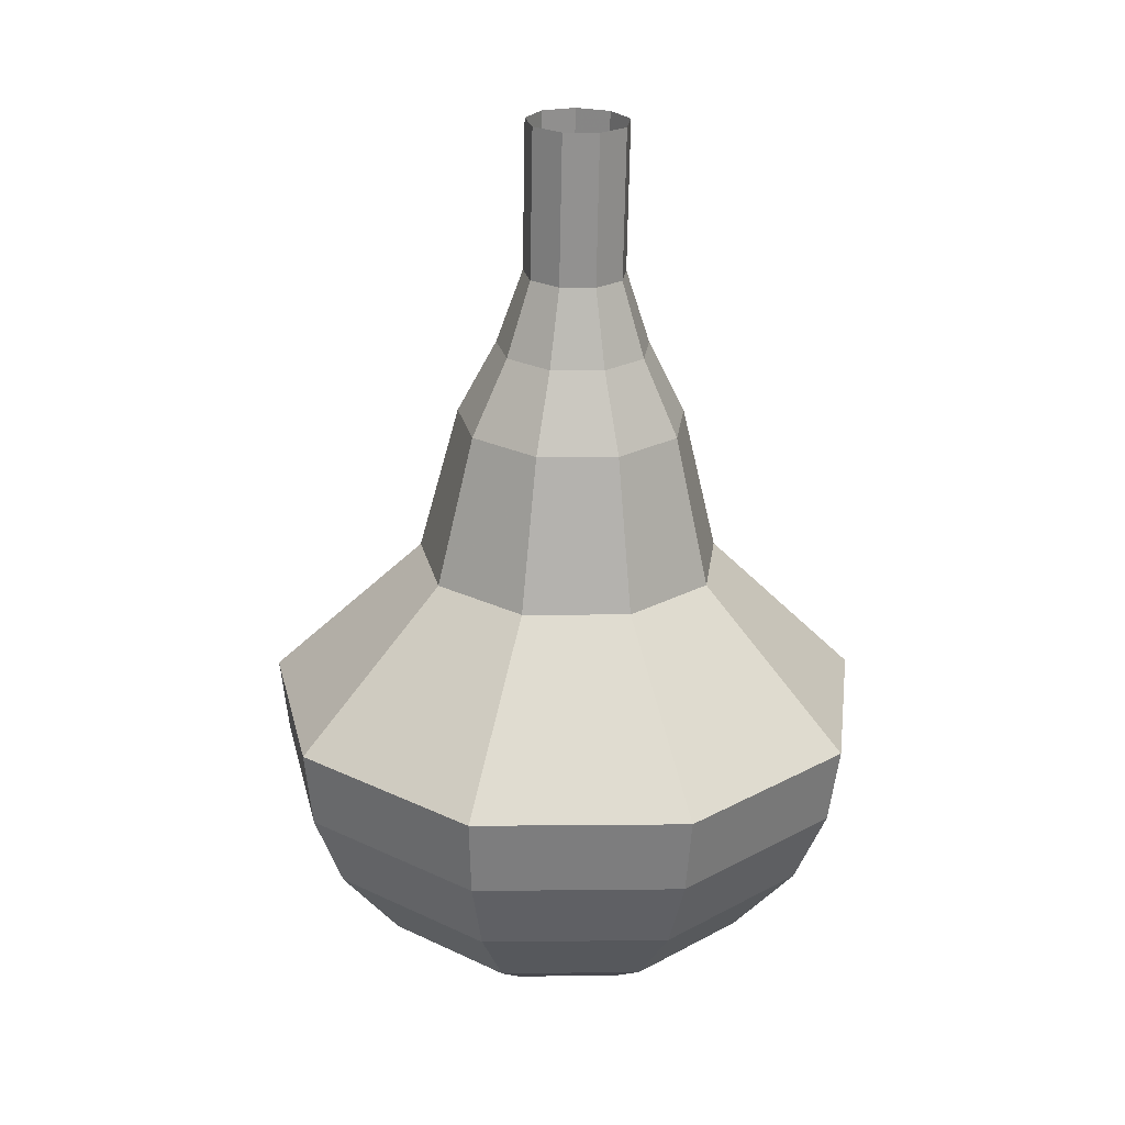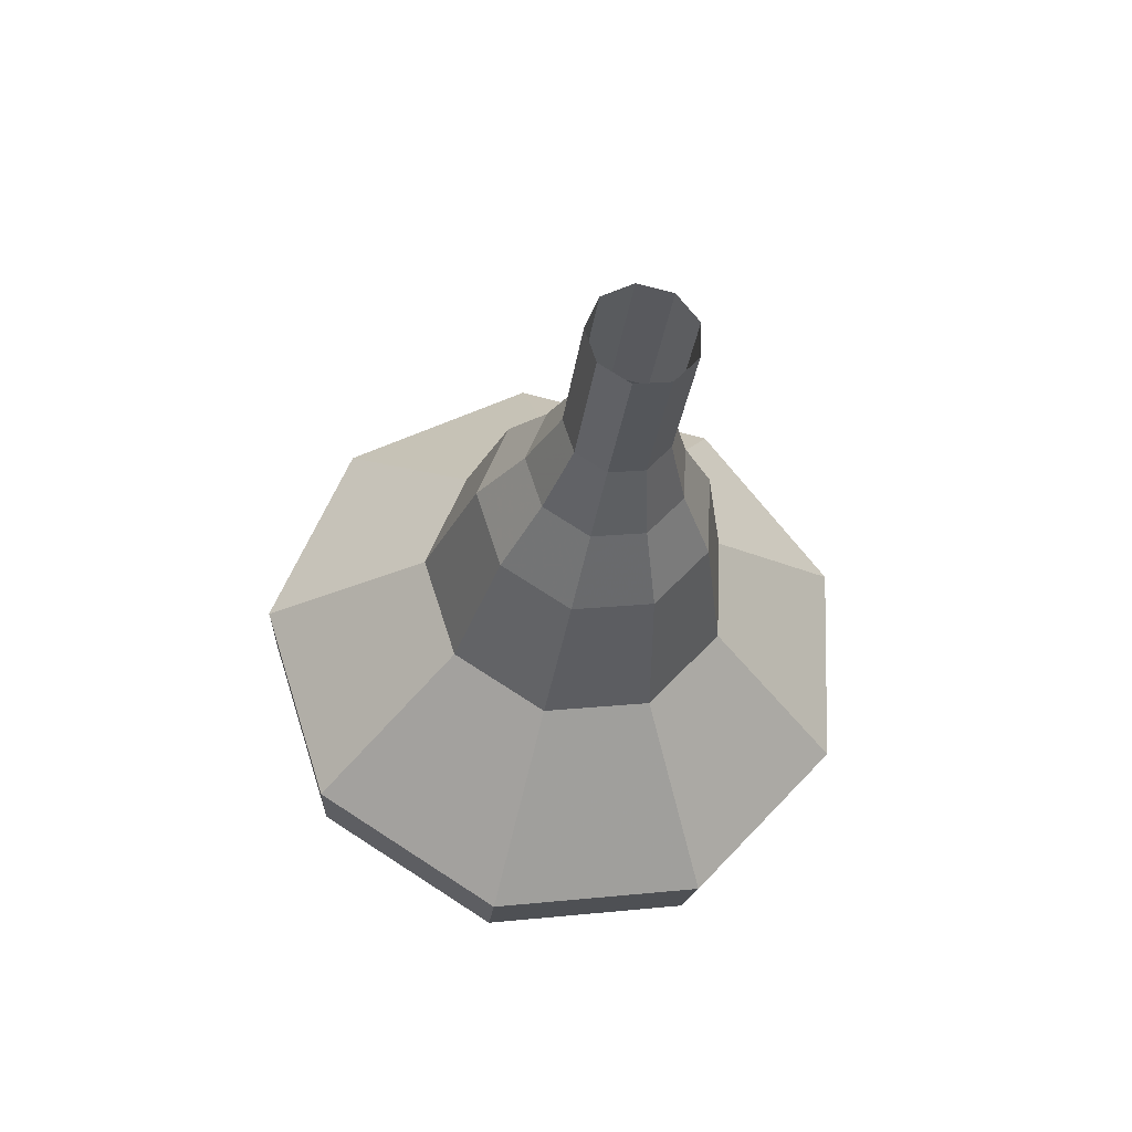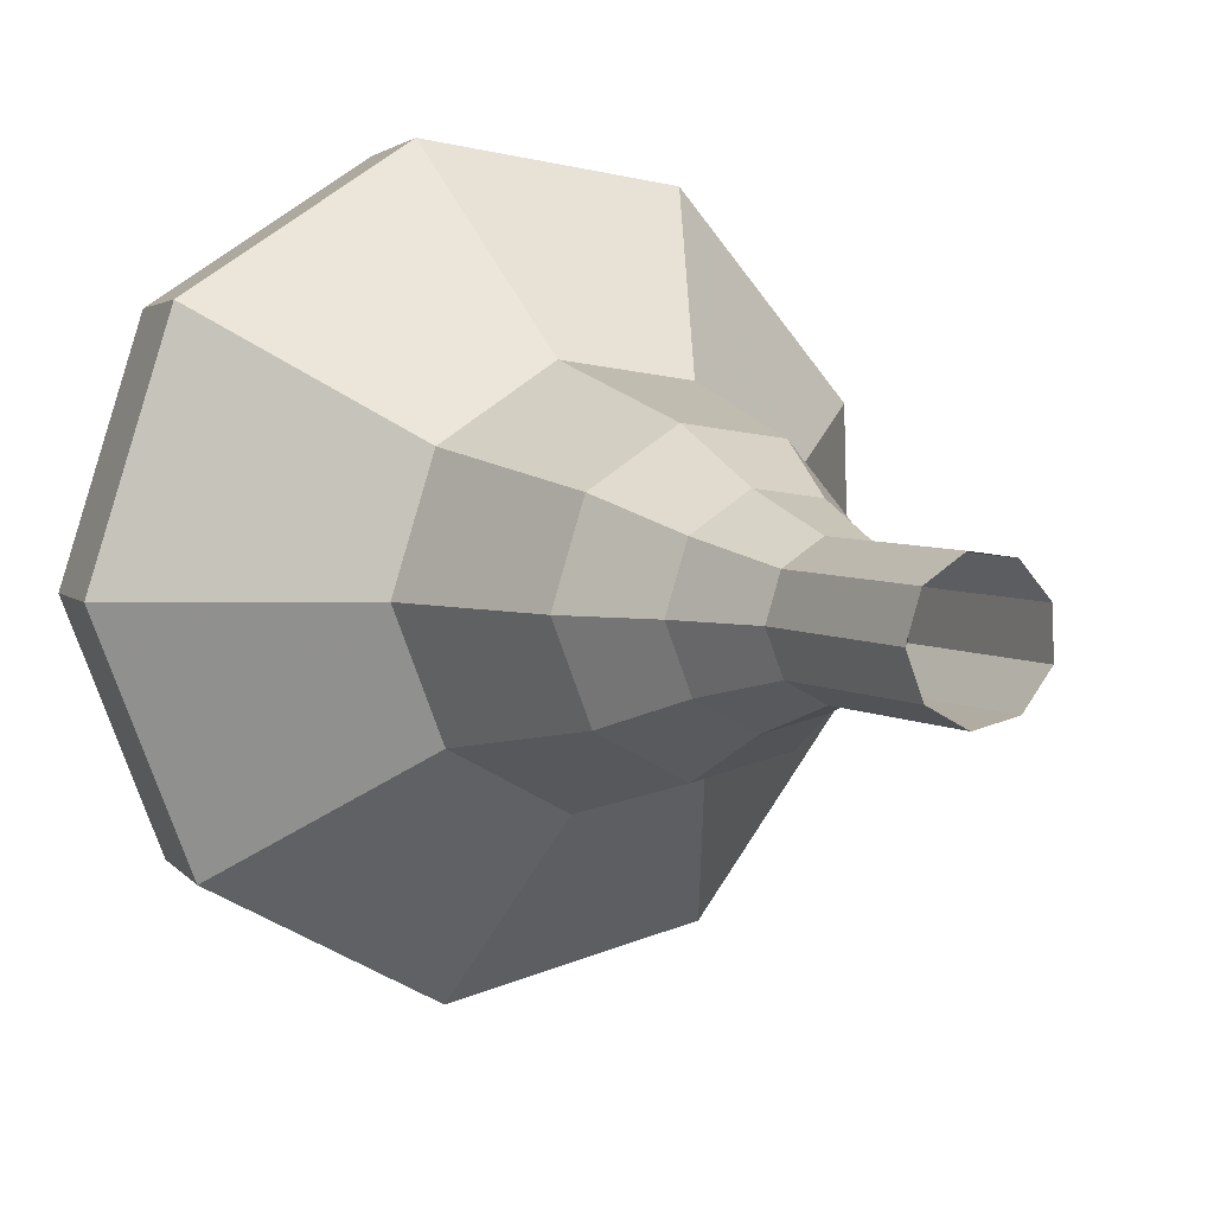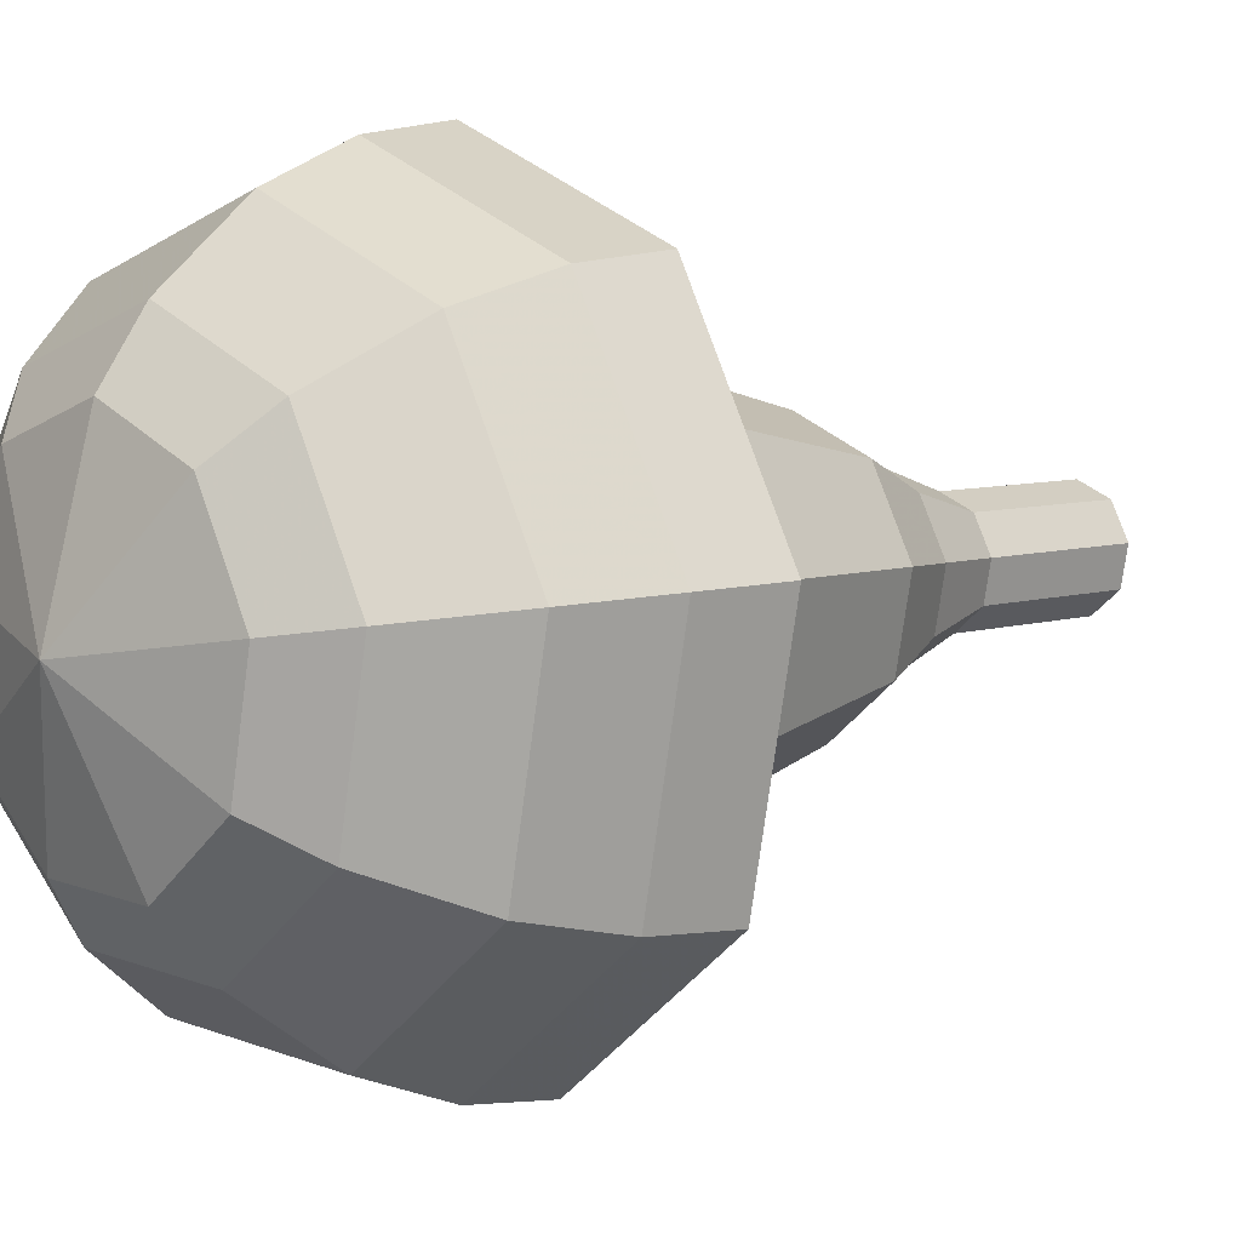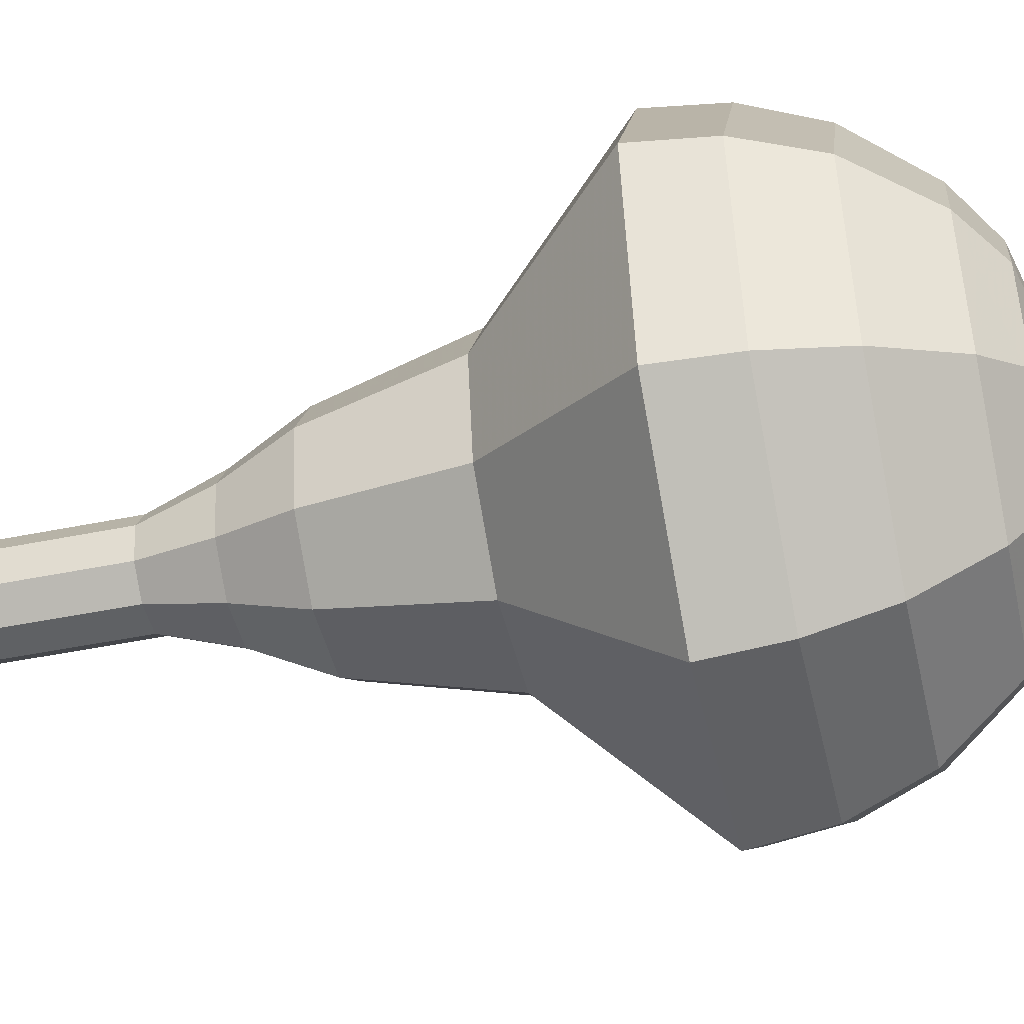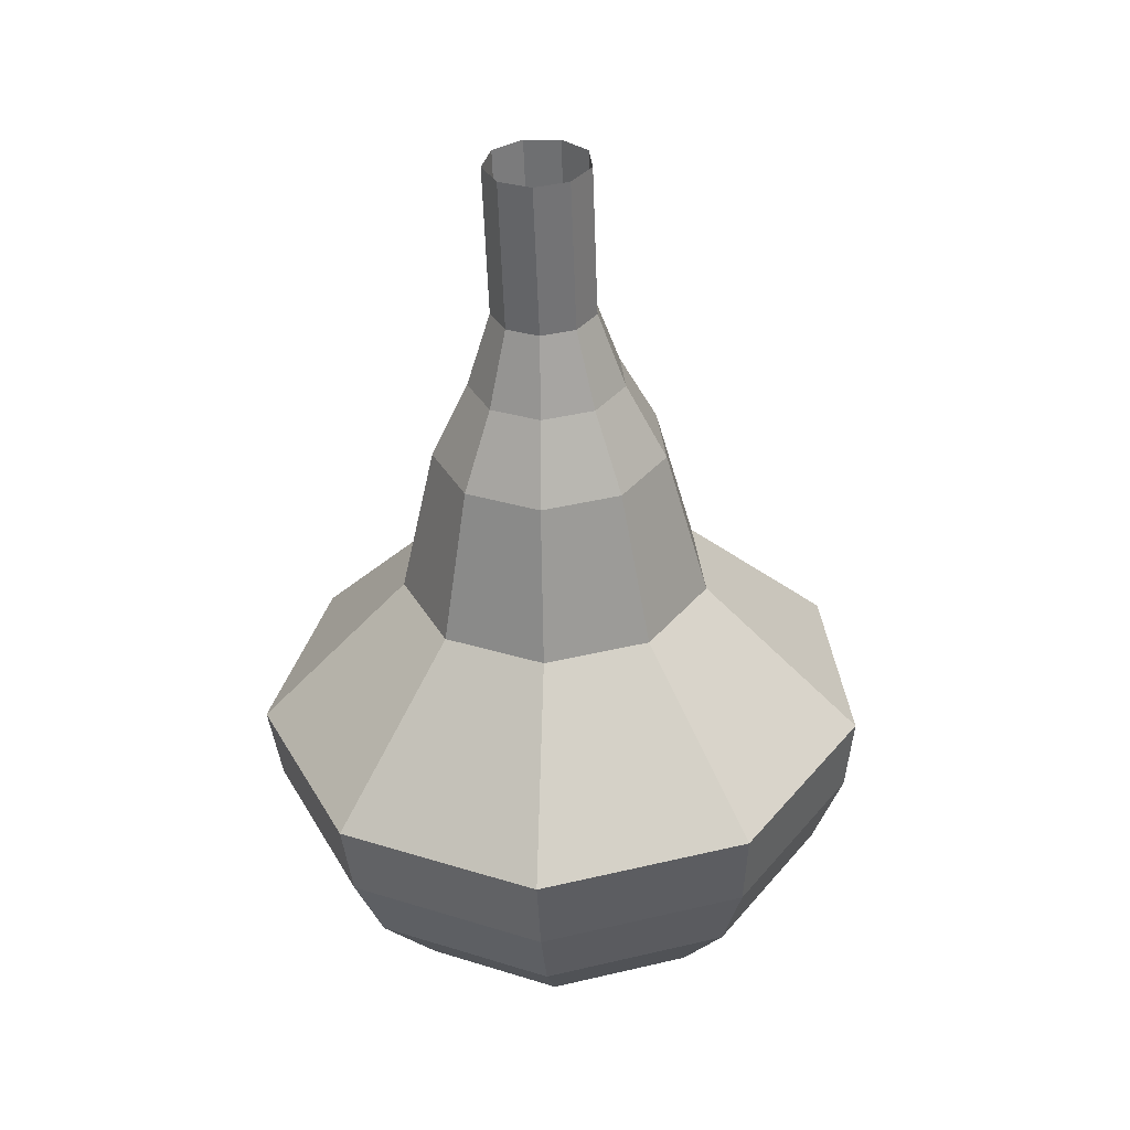
<metadata>
{"format":"obj","ext":"obj","renderer":"f3d","projection":"perspective","resolution":1024,"background":"white","views":[{"elev":32.4,"azim":45.4,"up":"+Z"},{"elev":58.1,"azim":160.0,"up":"+Z"},{"elev":12.2,"azim":-33.8,"up":"+Y"},{"elev":-2.6,"azim":-137.5,"up":"+Y"},{"elev":-78.4,"azim":96.0,"up":"+Y"},{"elev":26.8,"azim":-127.5,"up":"+Z"}]}
</metadata>
<code>
g tube1
v 156.7 153.9 162.4
v 156.5 154.7 162.3
v 156.8 155.5 162.2
v 157.5 155.9 162.3
v 158.4 155.7 162.4
v 158.9 155 162.5
v 158.9 154.2 162.6
v 158.3 153.6 162.6
v 157.4 153.4 162.5
v 156.7 153.9 162.4
v 156.9 153.7 160.6
v 156.6 154.5 160.5
v 156.9 155.3 160.4
v 157.7 155.7 160.5
v 158.5 155.5 160.6
v 159.1 154.8 160.7
v 159 154 160.8
v 158.4 153.4 160.8
v 157.6 153.2 160.7
v 156.9 153.7 160.6
v 157 153.5 158.8
v 156.8 154.3 158.7
v 157.1 155.1 158.6
v 157.9 155.5 158.7
v 158.7 155.3 158.8
v 159.2 154.6 158.9
v 159.2 153.8 159
v 158.6 153.1 159
v 157.8 153 158.9
v 157 153.5 158.8
v 156.7 152.9 157
v 156.3 154.1 156.8
v 156.8 155.3 156.7
v 157.9 155.9 156.8
v 159.2 155.6 156.9
v 160 154.6 157.1
v 159.9 153.3 157.2
v 159.1 152.4 157.3
v 157.8 152.2 157.2
v 156.7 152.9 157
v 156.1 152.1 155.2
v 155.6 153.9 154.9
v 156.3 155.7 154.8
v 158 156.6 154.9
v 159.9 156.2 155.1
v 161 154.7 155.3
v 160.9 152.8 155.6
v 159.7 151.4 155.6
v 157.8 151.1 155.5
v 156.1 152.1 155.2
v 155.7 151.1 151.6
v 154.9 153.5 151.3
v 155.9 155.9 151.1
v 158.2 157.1 151.1
v 160.7 156.6 151.4
v 162.2 154.6 151.8
v 162.1 152 152.1
v 160.4 150.1 152.1
v 157.9 149.8 152
v 155.7 151.1 151.6
v 153.1 148.4 148
v 151.5 153.2 147.3
v 153.5 158 146.9
v 158 160.4 147.1
v 163 159.3 147.6
v 166.1 155.3 148.4
v 165.9 150.2 148.9
v 162.5 146.4 149.1
v 157.4 145.7 148.7
v 153.1 148.4 148
v 153.4 148.3 146.1
v 151.9 153 145.5
v 153.8 157.6 145.1
v 158.2 159.9 145.2
v 163 158.9 145.8
v 166.1 155 146.5
v 165.9 150.1 147.1
v 162.5 146.4 147.2
v 157.6 145.7 146.8
v 153.4 148.3 146.1
v 154.2 148.6 144.3
v 152.9 152.8 143.7
v 154.5 156.9 143.4
v 158.5 159 143.5
v 162.8 158.1 144
v 165.5 154.6 144.6
v 165.3 150.2 145.1
v 162.3 146.9 145.2
v 158 146.3 144.9
v 154.2 148.6 144.3
v 155.6 149.3 142.4
v 154.6 152.5 142
v 155.8 155.6 141.7
v 158.8 157.2 141.8
v 162.1 156.6 142.2
v 164.2 153.9 142.7
v 164.1 150.5 143.1
v 161.8 148 143.1
v 158.4 147.5 142.9
v 155.6 149.3 142.4
v 156.7 150 141.5
v 156 152.4 141.2
v 156.9 154.7 141
v 159.1 155.8 141.1
v 161.5 155.3 141.3
v 163 153.4 141.7
v 162.9 150.9 142
v 161.3 149.1 142
v 158.8 148.7 141.8
v 156.7 150 141.5
v 159.7 152.1 140.6
v 159.7 152.1 140.6
v 159.7 152.1 140.6
v 159.7 152.1 140.6
v 159.7 152.1 140.6
v 159.7 152.1 140.6
v 159.7 152.1 140.6
v 159.7 152.1 140.6
v 159.7 152.1 140.6
v 159.7 152.1 140.6
f 1 2 12
f 12 11 1
f 2 3 13
f 13 12 2
f 3 4 14
f 14 13 3
f 4 5 15
f 15 14 4
f 5 6 16
f 16 15 5
f 6 7 17
f 17 16 6
f 7 8 18
f 18 17 7
f 8 9 19
f 19 18 8
f 9 10 20
f 20 19 9
f 11 12 22
f 22 21 11
f 12 13 23
f 23 22 12
f 13 14 24
f 24 23 13
f 14 15 25
f 25 24 14
f 15 16 26
f 26 25 15
f 16 17 27
f 27 26 16
f 17 18 28
f 28 27 17
f 18 19 29
f 29 28 18
f 19 20 30
f 30 29 19
f 21 22 32
f 32 31 21
f 22 23 33
f 33 32 22
f 23 24 34
f 34 33 23
f 24 25 35
f 35 34 24
f 25 26 36
f 36 35 25
f 26 27 37
f 37 36 26
f 27 28 38
f 38 37 27
f 28 29 39
f 39 38 28
f 29 30 40
f 40 39 29
f 31 32 42
f 42 41 31
f 32 33 43
f 43 42 32
f 33 34 44
f 44 43 33
f 34 35 45
f 45 44 34
f 35 36 46
f 46 45 35
f 36 37 47
f 47 46 36
f 37 38 48
f 48 47 37
f 38 39 49
f 49 48 38
f 39 40 50
f 50 49 39
f 41 42 52
f 52 51 41
f 42 43 53
f 53 52 42
f 43 44 54
f 54 53 43
f 44 45 55
f 55 54 44
f 45 46 56
f 56 55 45
f 46 47 57
f 57 56 46
f 47 48 58
f 58 57 47
f 48 49 59
f 59 58 48
f 49 50 60
f 60 59 49
f 51 52 62
f 62 61 51
f 52 53 63
f 63 62 52
f 53 54 64
f 64 63 53
f 54 55 65
f 65 64 54
f 55 56 66
f 66 65 55
f 56 57 67
f 67 66 56
f 57 58 68
f 68 67 57
f 58 59 69
f 69 68 58
f 59 60 70
f 70 69 59
f 61 62 72
f 72 71 61
f 62 63 73
f 73 72 62
f 63 64 74
f 74 73 63
f 64 65 75
f 75 74 64
f 65 66 76
f 76 75 65
f 66 67 77
f 77 76 66
f 67 68 78
f 78 77 67
f 68 69 79
f 79 78 68
f 69 70 80
f 80 79 69
f 71 72 82
f 82 81 71
f 72 73 83
f 83 82 72
f 73 74 84
f 84 83 73
f 74 75 85
f 85 84 74
f 75 76 86
f 86 85 75
f 76 77 87
f 87 86 76
f 77 78 88
f 88 87 77
f 78 79 89
f 89 88 78
f 79 80 90
f 90 89 79
f 81 82 92
f 92 91 81
f 82 83 93
f 93 92 82
f 83 84 94
f 94 93 83
f 84 85 95
f 95 94 84
f 85 86 96
f 96 95 85
f 86 87 97
f 97 96 86
f 87 88 98
f 98 97 87
f 88 89 99
f 99 98 88
f 89 90 100
f 100 99 89
f 91 92 102
f 102 101 91
f 92 93 103
f 103 102 92
f 93 94 104
f 104 103 93
f 94 95 105
f 105 104 94
f 95 96 106
f 106 105 95
f 96 97 107
f 107 106 96
f 97 98 108
f 108 107 97
f 98 99 109
f 109 108 98
f 99 100 110
f 110 109 99
f 101 102 112
f 112 111 101
f 102 103 113
f 113 112 102
f 103 104 114
f 114 113 103
f 104 105 115
f 115 114 104
f 105 106 116
f 116 115 105
f 106 107 117
f 117 116 106
f 107 108 118
f 118 117 107
f 108 109 119
f 119 118 108
f 109 110 120
f 120 119 109
g

</code>
